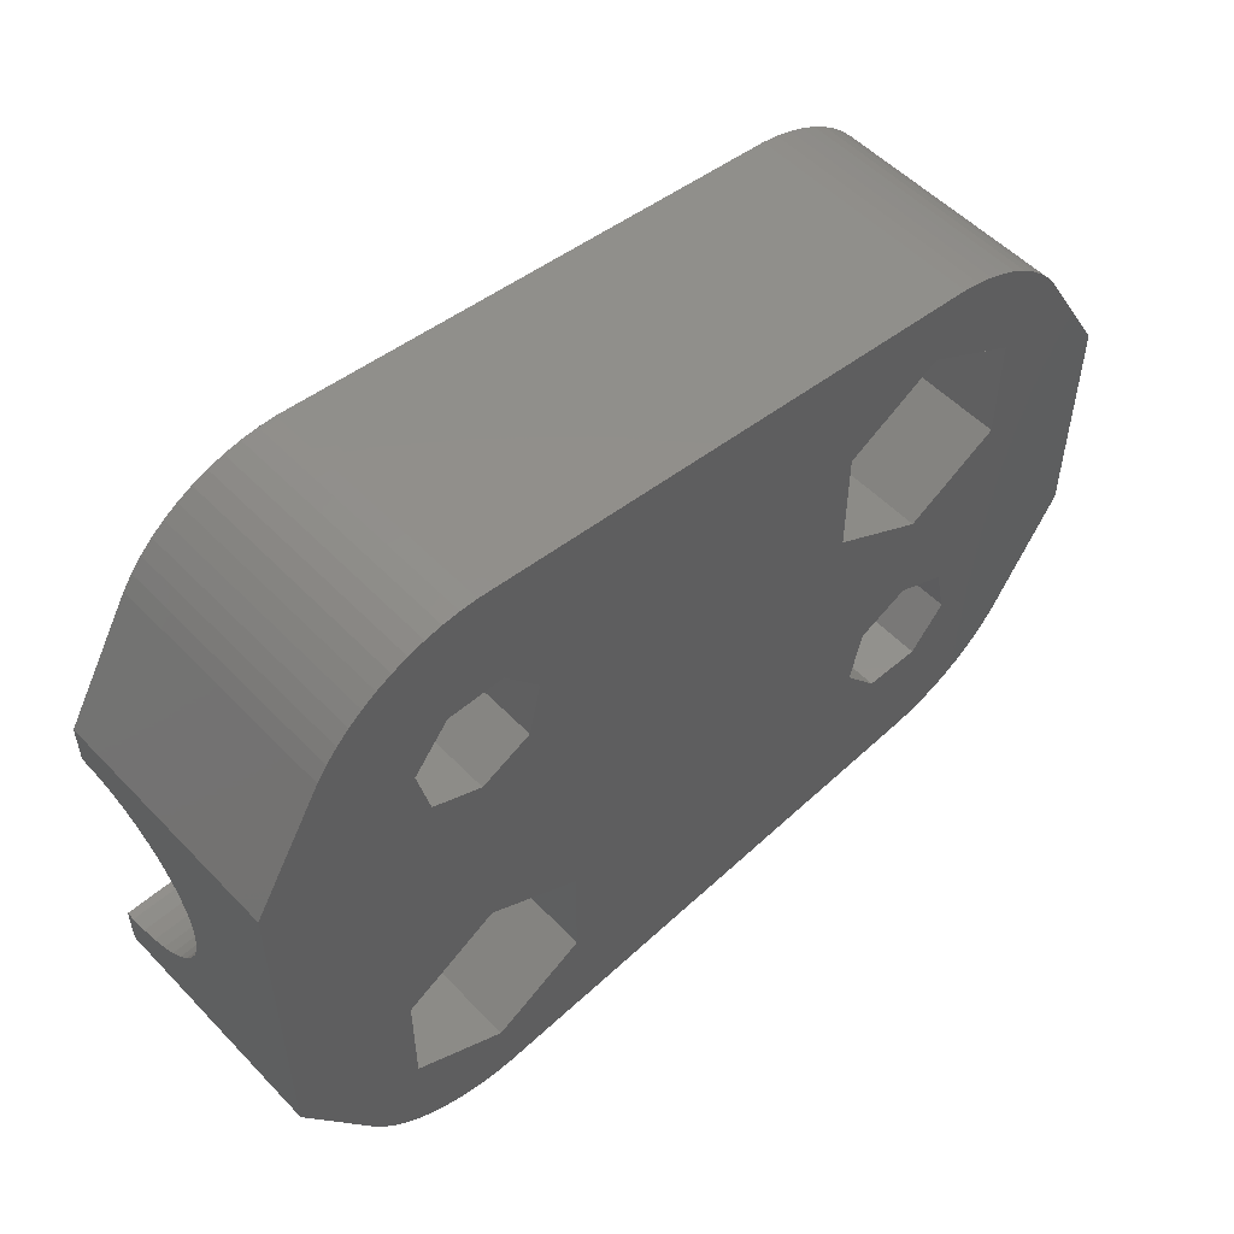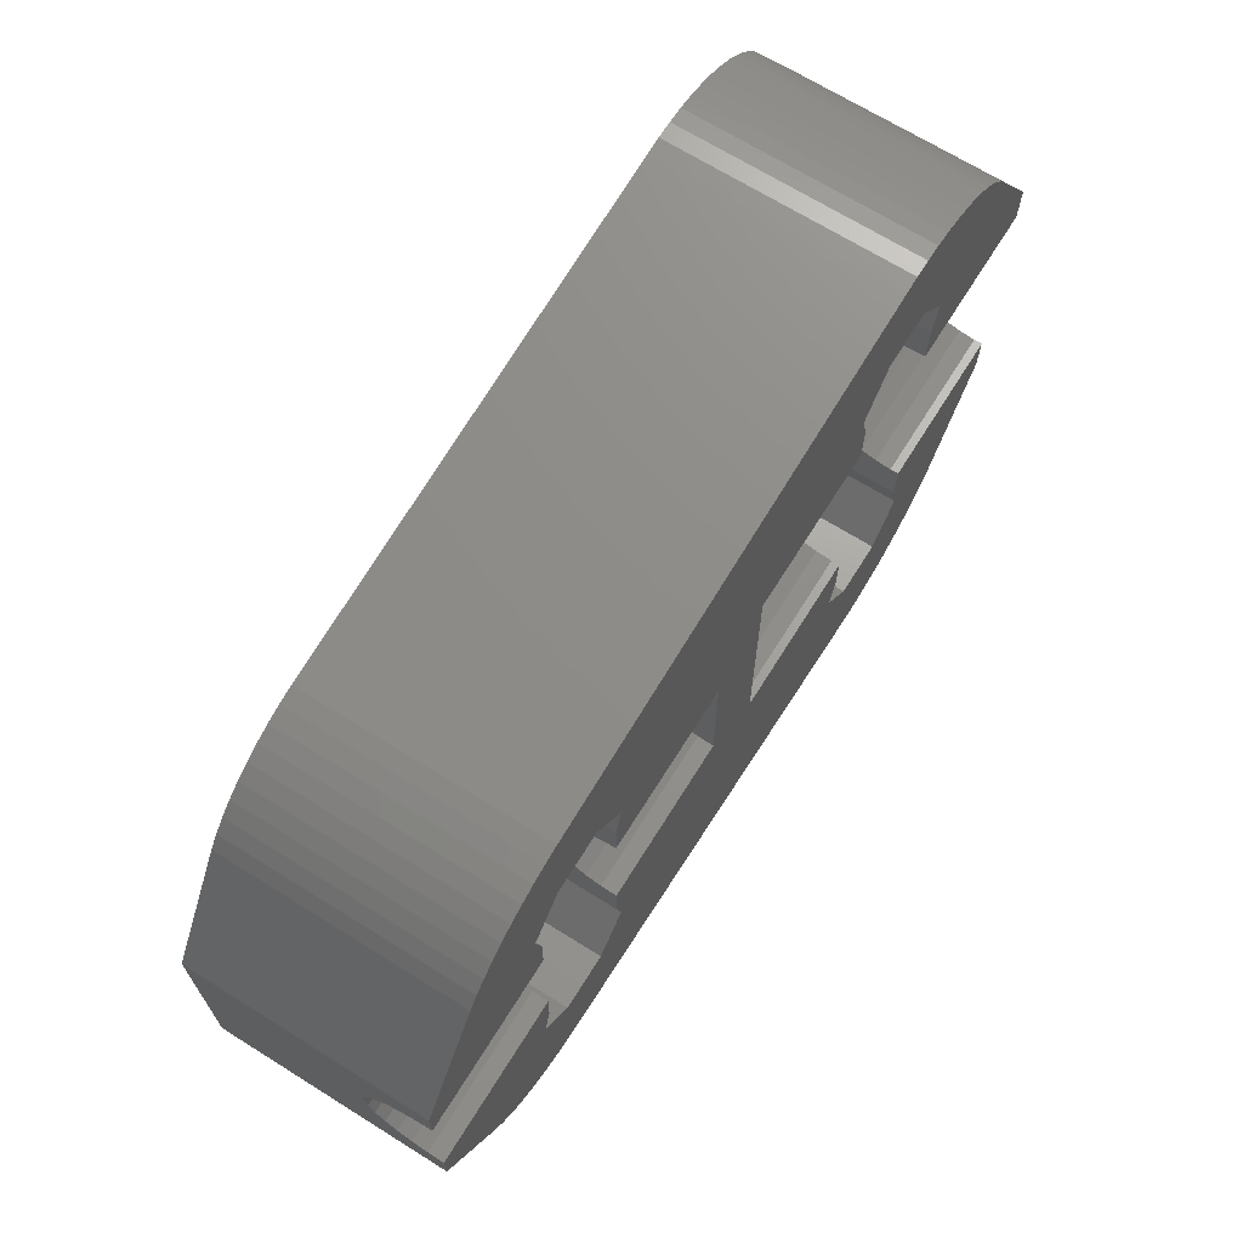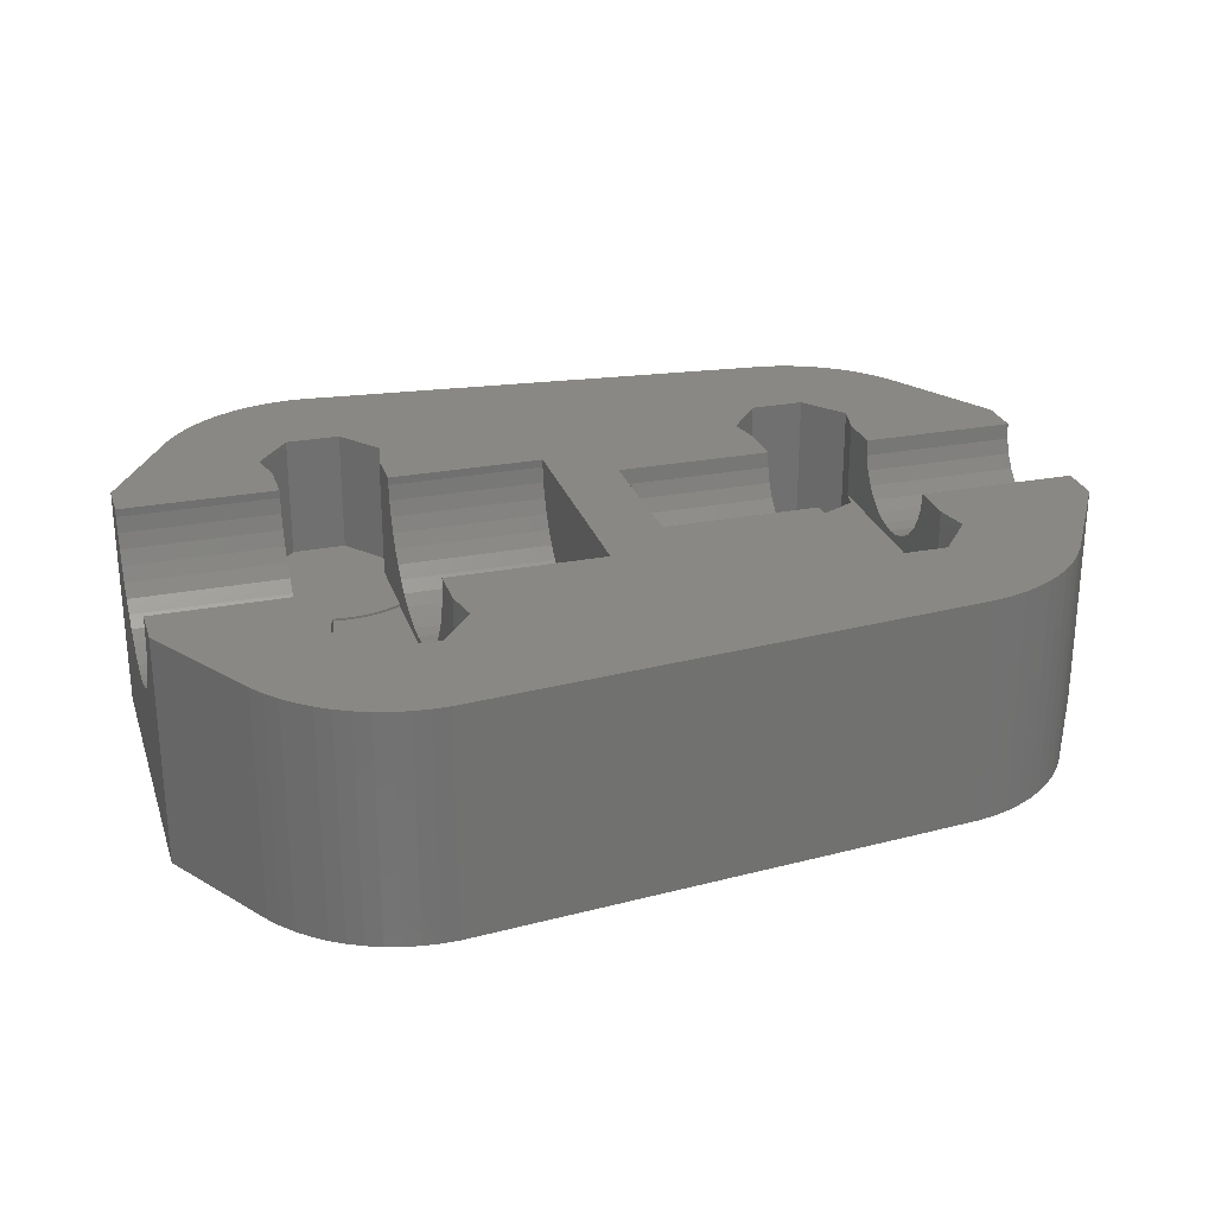
<metadata>
{"format":"stl","ext":"stl","renderer":"f3d","projection":"perspective","resolution":1024,"background":"white","views":[{"elev":53.5,"azim":137.5,"up":"+Y"},{"elev":68.6,"azim":-58.0,"up":"+Y"},{"elev":26.7,"azim":163.3,"up":"+Z"}]}
</metadata>
<code>
# stl→obj: 368 verts, 740 faces
v -1 -0.4806 4.894
v -1 2.16 7
v -1 0 4.84
v -1 -0.9372 5.054
v -1 -1.347 5.311
v -1 -1.689 5.653
v -1 -1.946 6.063
v -1 -2.106 6.519
v -1 -2.16 7
v 1 -3.617 7
v -1 0.4806 4.894
v -1 0.9372 5.054
v -1 1.347 5.311
v -1 1.689 5.653
v -1 1.946 6.063
v -1 2.106 6.519
v 1 3.617 7
v -10.12 -8.607 0
v -8.338 -5.8 0
v -9.681 -8.836 0
v -9.681 -8.836 7
v -10.12 -8.607 7
v -8.338 -5.8 7
v -10.12 8.607 0
v -10.12 8.607 7
v -9.681 8.836 0
v -7.5 7.31 0
v -8.338 5.8 7
v -9.681 8.836 7
v -10.31 2.435 0
v -10.31 2.435 2.8
v -7.5 0.81 0
v -10.31 5.685 0
v -9.01 -2.856 0
v -10.31 5.685 2.8
v -7.5 7.31 2.8
v -7.5 0.81 2.8
v -10.55 -8.337 0
v -10.55 -8.337 7
v -10.55 8.337 0
v -10.55 8.337 7
v -10.94 -8.028 0
v -10.94 -8.028 7
v -10.94 8.028 0
v -10.94 8.028 7
v -11.3 -7.683 0
v -11.3 -7.683 7
v -11.3 7.683 0
v -11.3 7.683 7
v -11.63 -7.305 0
v -11.63 -7.305 7
v -9.383 -4.49 0
v -9.383 -4.49 7
v -11.63 7.305 0
v -11.63 7.305 7
v -9.383 4.49 7
v -11.92 -6.898 0
v -11.92 -6.898 7
v -11.92 6.898 0
v -11.92 6.898 7
v -14 -0.4806 4.894
v -9.15 -0.4806 4.894
v -14 0 4.84
v -9.15 -0.9372 5.054
v -14 -0.9372 5.054
v -9.15 -1.347 5.311
v -14 -1.347 5.311
v -14 -1.689 5.653
v -9.15 -1.689 5.653
v -14 -1.946 6.063
v -9.15 -1.946 6.063
v -14 -2.106 6.519
v -9.15 -2.106 6.519
v -14 -2.16 7
v -9.15 -2.16 7
v -14 -3.41 0
v -14 -3.41 7
v -14 3.41 0
v -9.15 -3.469 7
v -14 0.4806 4.894
v -9.15 0 4.84
v -14 0.9372 5.054
v -9.15 0.4806 4.894
v -14 1.347 5.311
v -9.15 0.9372 5.054
v -14 1.689 5.653
v -9.15 1.347 5.311
v -9.15 1.689 5.653
v -14 1.946 6.063
v -14 3.41 7
v -9.15 1.946 6.063
v -14 2.106 6.519
v -9.15 2.106 6.519
v -14 2.16 7
v -9.15 2.16 7
v -9.15 3.469 7
v -4.685 2.435 0
v -4.685 2.435 2.8
v -4.685 5.685 2.8
v -4.685 5.685 0
v 5.617 5.955 0
v 5.99 4.321 0
v 4.685 -3.9 0
v 6.753 10.72 0
v -5.617 -4.49 0
v 4.685 -7.15 0
v -5.617 -4.49 7
v -5.617 4.49 7
v -5.85 -0.4806 4.894
v -5.85 0 4.84
v -5.85 -0.9372 5.054
v -5.85 -1.347 5.311
v -5.85 -1.689 5.653
v -5.85 -1.946 6.063
v -5.85 -2.106 6.519
v -5.85 -2.16 7
v -5.85 -3.469 4.59
v -5.85 -3.469 7
v -5.85 3.469 4.59
v -5.85 0.4806 4.894
v -5.85 0.9372 5.054
v -5.85 1.347 5.311
v -5.85 1.689 5.653
v -5.85 1.946 6.063
v -5.85 2.106 6.519
v -5.85 3.469 7
v -5.85 2.16 7
v -5.617 4.49 3.2
v -5.99 -2.856 0
v -5.99 -2.856 4.59
v -5.99 2.856 4.59
v -5.99 2.856 3.2
v -6.662 -5.8 0
v -6.662 -5.8 7
v -6.662 5.8 3.2
v -6.662 5.8 7
v -7.5 -2.129 0
v -7.5 -2.129 4.59
v -7.5 2.129 4.59
v -7.5 2.129 3.2
v -8.247 -9.257 0
v 6.753 -10.72 0
v 6.753 -10.72 7
v -8.247 -9.257 7
v -8.247 9.257 0
v -8.247 9.257 7
v 6.753 10.72 7
v -8.338 5.8 3.2
v -8.738 -9.162 0
v -8.738 -9.162 7
v -8.738 9.162 0
v -8.738 9.162 7
v -9.01 -2.856 4.59
v -9.01 2.856 4.59
v -9.01 2.856 3.2
v -9.15 -3.469 4.59
v -9.15 3.469 4.59
v -9.217 -9.021 0
v -9.217 -9.021 7
v -9.217 9.021 0
v -9.217 9.021 7
v -9.383 4.49 3.2
v 1 -0.4936 3.409
v 1 0 3.375
v 5.85 -0.4936 3.409
v 5.85 -0.978 3.509
v 1 -0.978 3.509
v 5.85 -1.444 3.675
v 1 -1.444 3.675
v 5.85 -1.883 3.903
v 1 -1.883 3.903
v 5.85 -2.288 4.188
v 1 -2.288 4.188
v 5.85 -2.649 4.526
v 1 -2.649 4.526
v 1 -2.962 4.91
v 5.85 -2.962 4.91
v 1 -3.219 5.332
v 5.85 -3.219 5.332
v 1 -3.416 5.786
v 5.85 -3.416 5.786
v 1 -3.549 6.262
v 5.85 -3.549 6.262
v 1 -3.617 6.753
v 5.85 -3.617 6.753
v 5.617 -5.955 7
v 5.85 -4.934 7
v 5.85 -3.617 7
v 1 0.4936 3.409
v 5.85 0 3.375
v 1 0.978 3.509
v 5.85 0.4936 3.409
v 1 1.444 3.675
v 5.85 0.978 3.509
v 1 1.883 3.903
v 5.85 1.444 3.675
v 1 2.288 4.188
v 5.85 1.883 3.903
v 1 2.649 4.526
v 5.85 2.288 4.188
v 1 2.962 4.91
v 5.85 2.649 4.526
v 5.85 2.962 4.91
v 1 3.219 5.332
v 5.85 3.219 5.332
v 1 3.416 5.786
v 5.85 3.416 5.786
v 1 3.549 6.262
v 5.85 3.549 6.262
v 1 3.617 6.753
v 5.85 3.617 6.753
v 5.85 3.617 7
v 5.617 5.955 7
v 5.85 4.934 7
v 10.12 -10.07 0
v 10.31 -7.15 0
v 10.55 -9.802 0
v 10.55 -9.802 7
v 10.12 -10.07 7
v 10.12 10.07 0
v 10.12 10.07 7
v 10.55 9.802 0
v 10.55 9.802 7
v 10.31 -3.9 0
v 14 4.875 0
v 14 -4.875 0
v 10.31 -3.9 2.8
v 10.31 -7.15 2.8
v 10.94 -9.493 0
v 11.3 -9.148 0
v 11.63 -8.77 0
v 11.92 -8.363 0
v 10.94 -9.493 7
v 10.94 9.493 0
v 10.94 9.493 7
v 11.3 -9.148 7
v 11.3 9.148 0
v 11.3 9.148 7
v 11.63 -8.77 7
v 11.63 8.77 7
v 11.63 8.77 0
v 11.92 -8.363 7
v 11.92 8.363 7
v 11.92 8.363 0
v 14 -4.875 7
v 14 4.875 7
v 14 -0.4936 3.409
v 14 -0.978 3.509
v 14 -1.444 3.675
v 14 -1.883 3.903
v 14 -2.288 4.188
v 14 -2.649 4.526
v 14 -2.962 4.91
v 14 -3.219 5.332
v 14 0 3.375
v 14 -3.416 5.786
v 14 -3.549 6.262
v 14 -3.617 6.753
v 14 -3.617 7
v 14 0.4936 3.409
v 14 0.978 3.509
v 14 1.444 3.675
v 14 1.883 3.903
v 14 2.288 4.188
v 14 2.649 4.526
v 14 2.962 4.91
v 14 3.219 5.332
v 14 3.416 5.786
v 14 3.549 6.262
v 14 3.617 6.753
v 14 3.617 7
v 7.5 -2.275 0
v 7.5 -2.275 2.8
v 4.685 -3.9 2.8
v 4.685 -7.15 2.8
v 7.5 -8.775 0
v 7.5 -8.775 2.8
v 5.617 -5.955 3.2
v 6.662 -7.265 7
v 5.85 -4.934 3.2
v 6.662 -7.265 3.2
v 5.85 4.934 3.125
v 6.662 7.265 0
v 6.662 7.265 7
v 5.85 -2.618 3.125
v 5.85 -2.618 3.2
v 5.968 -2.546 3.125
v 5.99 4.321 3.125
v 5.968 -2.546 3.2
v 6.418 -2.354 3.2
v 8.338 -7.265 3.2
v 6.892 -2.231 3.2
v 7.378 -2.177 3.2
v 9.15 -4.934 3.2
v 6.418 -2.354 3.125
v 7.5 3.594 0
v 7.5 3.594 3.125
v 6.892 -2.231 3.125
v 7.25 -10.77 7
v 8.338 -7.265 7
v 7.25 10.77 0
v 8.338 7.265 0
v 8.338 7.265 7
v 7.25 10.77 7
v 7.25 -10.77 0
v 7.378 -2.177 3.125
v 7.75 -10.77 0
v 7.75 -10.77 7
v 7.75 10.77 0
v 7.75 10.77 7
v 7.866 -2.195 3.125
v 7.866 -2.195 3.2
v 9.01 4.321 0
v 9.681 -10.3 0
v 8.247 -10.72 0
v 8.738 -10.63 0
v 9.217 -10.49 0
v 8.347 -2.284 3.125
v 9.01 4.321 3.125
v 8.247 -10.72 7
v 8.247 10.72 0
v 8.247 10.72 7
v 8.347 -2.284 3.2
v 8.738 -10.63 7
v 8.738 10.63 0
v 8.738 10.63 7
v 9.383 -5.955 7
v 9.383 -5.955 3.2
v 9.217 -10.49 7
v 9.681 -10.3 7
v 9.383 5.955 0
v 9.217 10.49 0
v 9.681 10.3 0
v 9.217 10.49 7
v 9.383 5.955 7
v 9.681 10.3 7
v 8.81 -2.442 3.125
v 8.81 -2.442 3.2
v 9.15 -2.617 3.125
v 9.15 -2.617 3.2
v 9.15 4.934 3.125
v 9.15 -0.4936 3.409
v 9.15 0 3.375
v 9.15 -0.978 3.509
v 9.15 -1.444 3.675
v 9.15 -1.883 3.903
v 9.15 -2.288 4.188
v 9.15 -2.649 4.526
v 9.15 -2.962 4.91
v 9.15 -3.219 5.332
v 9.15 -3.416 5.786
v 9.15 -3.549 6.262
v 9.15 -3.617 6.753
v 9.15 -3.617 7
v 9.15 -4.934 7
v 9.15 0.4936 3.409
v 9.15 0.978 3.509
v 9.15 1.444 3.675
v 9.15 1.883 3.903
v 9.15 2.288 4.188
v 9.15 2.649 4.526
v 9.15 2.962 4.91
v 9.15 3.219 5.332
v 9.15 3.416 5.786
v 9.15 3.549 6.262
v 9.15 4.934 7
v 9.15 3.617 6.753
v 9.15 3.617 7
f 1 2 3
f 4 2 1
f 5 2 4
f 6 2 5
f 7 2 6
f 8 2 7
f 9 2 8
f 9 10 2
f 3 2 11
f 11 2 12
f 12 2 13
f 13 2 14
f 14 2 15
f 15 2 16
f 2 10 17
f 18 19 20
f 18 20 21
f 18 21 22
f 22 21 23
f 24 25 26
f 24 26 27
f 25 28 29
f 25 29 26
f 30 31 32
f 30 33 31
f 30 32 34
f 31 33 35
f 31 35 36
f 31 37 32
f 31 36 37
f 33 24 27
f 33 27 36
f 33 36 35
f 38 18 22
f 38 22 39
f 38 19 18
f 39 22 23
f 40 24 33
f 40 41 24
f 41 25 24
f 41 28 25
f 42 38 39
f 42 39 43
f 42 19 38
f 43 39 23
f 44 40 33
f 44 45 40
f 45 41 40
f 45 28 41
f 46 42 43
f 46 43 47
f 46 19 42
f 47 43 23
f 48 44 33
f 48 49 44
f 49 45 44
f 49 28 45
f 50 46 51
f 50 19 46
f 50 52 19
f 51 46 47
f 51 47 23
f 51 23 53
f 54 48 33
f 54 49 48
f 54 55 49
f 55 28 49
f 55 56 28
f 57 50 58
f 57 52 50
f 58 50 51
f 58 51 53
f 59 54 33
f 59 55 54
f 59 60 55
f 60 56 55
f 61 62 63
f 61 64 62
f 65 64 61
f 65 66 64
f 67 66 65
f 68 66 67
f 68 69 66
f 70 69 68
f 70 71 69
f 72 71 70
f 72 73 71
f 74 73 72
f 74 75 73
f 76 30 34
f 76 57 77
f 76 61 63
f 76 65 61
f 76 67 65
f 76 68 67
f 76 77 68
f 76 63 78
f 76 78 30
f 76 34 52
f 76 52 57
f 77 57 58
f 77 58 53
f 77 70 68
f 77 72 70
f 77 74 72
f 77 75 74
f 77 79 75
f 77 53 79
f 63 80 78
f 63 62 81
f 63 81 80
f 80 82 78
f 80 81 83
f 80 83 82
f 82 84 78
f 82 83 85
f 82 85 84
f 84 86 78
f 84 85 87
f 84 87 88
f 84 88 86
f 86 89 90
f 86 90 78
f 86 88 91
f 86 91 89
f 89 92 90
f 89 91 93
f 89 93 92
f 92 94 90
f 92 93 95
f 92 95 94
f 94 95 90
f 78 33 30
f 78 59 33
f 78 60 59
f 78 90 60
f 90 95 96
f 90 96 56
f 90 56 60
f 97 98 99
f 97 100 101
f 97 99 100
f 97 101 102
f 97 102 103
f 100 104 101
f 105 103 106
f 107 10 9
f 108 2 17
f 109 1 110
f 109 4 1
f 111 4 109
f 111 5 4
f 112 5 111
f 113 5 112
f 113 6 5
f 114 6 113
f 114 7 6
f 115 7 114
f 115 8 7
f 116 8 115
f 116 9 8
f 117 105 107
f 117 107 118
f 117 109 110
f 117 111 109
f 117 112 111
f 117 113 112
f 117 114 113
f 117 118 114
f 117 110 119
f 118 9 116
f 118 107 9
f 118 115 114
f 118 116 115
f 110 1 3
f 110 3 120
f 110 120 119
f 120 3 11
f 120 11 121
f 120 121 119
f 121 11 12
f 121 12 122
f 121 122 119
f 122 12 13
f 122 13 14
f 122 14 123
f 122 123 119
f 123 14 15
f 123 15 124
f 123 124 119
f 124 15 16
f 124 16 125
f 124 125 126
f 124 126 119
f 125 16 2
f 125 2 127
f 125 127 126
f 127 2 126
f 119 108 128
f 119 126 108
f 126 2 108
f 129 97 103
f 129 105 117
f 129 117 130
f 129 103 105
f 130 117 131
f 132 119 128
f 132 131 119
f 131 117 119
f 133 105 106
f 133 107 105
f 133 134 107
f 134 10 107
f 135 128 136
f 135 132 128
f 136 128 108
f 136 108 17
f 137 129 130
f 137 130 138
f 137 32 129
f 138 130 139
f 32 97 129
f 32 37 97
f 37 98 97
f 37 99 98
f 37 36 99
f 140 132 135
f 140 139 132
f 139 130 131
f 139 131 132
f 27 100 99
f 27 99 36
f 141 133 106
f 141 106 142
f 141 142 143
f 141 143 144
f 144 10 134
f 144 143 10
f 145 100 27
f 145 146 104
f 145 104 100
f 146 136 17
f 146 17 147
f 146 147 104
f 19 133 141
f 19 23 133
f 23 134 133
f 23 144 134
f 148 135 136
f 148 136 28
f 148 140 135
f 28 136 146
f 149 141 144
f 149 144 150
f 149 19 141
f 150 144 23
f 151 145 27
f 151 152 145
f 152 146 145
f 152 28 146
f 34 137 138
f 34 138 153
f 34 32 137
f 153 138 154
f 155 140 148
f 155 154 140
f 154 138 139
f 154 139 140
f 156 34 153
f 156 153 157
f 156 62 64
f 156 64 66
f 156 66 69
f 156 69 71
f 156 71 79
f 156 81 62
f 156 157 81
f 79 71 73
f 79 73 75
f 81 157 83
f 83 157 85
f 85 157 87
f 87 157 88
f 88 157 91
f 91 157 96
f 91 96 93
f 93 96 95
f 157 153 154
f 157 154 155
f 158 19 149
f 158 149 150
f 158 150 159
f 159 150 23
f 160 151 27
f 160 161 151
f 161 28 152
f 161 152 151
f 52 23 19
f 52 34 156
f 52 156 53
f 52 53 23
f 53 156 79
f 162 148 56
f 162 155 148
f 162 157 155
f 162 56 157
f 56 148 28
f 56 96 157
f 20 19 158
f 20 158 159
f 20 159 21
f 21 159 23
f 26 160 27
f 26 29 160
f 29 28 161
f 29 161 160
f 163 164 17
f 163 165 164
f 163 166 165
f 167 163 17
f 167 166 163
f 167 168 166
f 169 167 17
f 169 168 167
f 169 170 168
f 171 169 17
f 171 170 169
f 171 172 170
f 173 171 17
f 173 172 171
f 173 174 172
f 175 173 17
f 175 174 173
f 176 175 17
f 176 174 175
f 176 177 174
f 178 176 17
f 178 177 176
f 178 179 177
f 180 178 17
f 180 179 178
f 180 181 179
f 182 181 180
f 182 183 181
f 184 182 10
f 184 10 185
f 184 183 182
f 184 185 183
f 10 180 17
f 10 182 180
f 10 186 187
f 10 188 185
f 10 187 188
f 10 143 186
f 164 189 17
f 164 165 190
f 164 190 189
f 189 191 17
f 189 190 192
f 189 192 191
f 191 193 17
f 191 192 194
f 191 194 193
f 193 195 17
f 193 194 196
f 193 196 195
f 195 197 17
f 195 196 198
f 195 198 197
f 197 199 17
f 197 198 200
f 197 200 199
f 199 201 17
f 199 200 202
f 199 202 203
f 199 203 201
f 201 204 17
f 201 203 205
f 201 205 204
f 204 206 17
f 204 205 207
f 204 207 206
f 206 208 17
f 206 207 209
f 206 209 208
f 208 210 17
f 208 209 211
f 208 211 210
f 210 211 212
f 210 212 17
f 17 213 147
f 17 212 214
f 17 214 213
f 215 216 217
f 215 217 218
f 215 218 219
f 220 221 222
f 221 223 222
f 224 225 226
f 216 224 226
f 216 227 224
f 216 228 227
f 216 229 217
f 216 230 229
f 216 231 230
f 216 232 231
f 216 226 232
f 217 229 233
f 217 233 218
f 222 223 234
f 223 235 234
f 229 230 236
f 229 236 233
f 234 235 237
f 235 238 237
f 230 231 236
f 236 231 239
f 237 238 240
f 237 240 241
f 231 232 239
f 239 232 242
f 241 240 243
f 241 243 244
f 232 226 242
f 242 226 245
f 244 243 246
f 244 246 225
f 226 247 248
f 226 248 249
f 226 249 250
f 226 250 251
f 226 251 252
f 226 252 253
f 226 253 254
f 226 254 245
f 226 255 247
f 226 225 255
f 245 254 256
f 245 256 257
f 245 257 258
f 245 258 259
f 255 225 260
f 260 225 261
f 261 225 262
f 262 225 263
f 263 225 264
f 264 225 265
f 265 225 266
f 266 225 267
f 267 225 246
f 267 246 268
f 268 246 269
f 269 246 270
f 270 246 271
f 103 102 272
f 103 272 273
f 103 273 274
f 106 103 275
f 106 275 276
f 106 276 142
f 275 103 274
f 275 274 273
f 275 273 277
f 275 277 276
f 278 186 279
f 278 280 186
f 278 281 280
f 278 279 281
f 186 280 187
f 186 143 279
f 101 213 282
f 101 282 102
f 101 283 213
f 101 104 283
f 213 214 282
f 213 283 284
f 213 284 147
f 285 165 166
f 285 166 168
f 285 168 286
f 285 286 287
f 285 190 165
f 285 282 190
f 285 287 288
f 285 288 282
f 286 168 170
f 286 170 172
f 286 289 287
f 174 286 172
f 280 286 174
f 280 174 177
f 280 177 179
f 280 179 181
f 280 181 187
f 280 289 286
f 280 290 289
f 280 281 291
f 280 292 290
f 280 293 292
f 280 291 294
f 280 294 293
f 187 181 183
f 187 183 185
f 187 185 188
f 190 282 192
f 192 282 194
f 194 282 196
f 196 282 198
f 198 282 200
f 200 282 202
f 202 282 203
f 203 282 205
f 205 282 207
f 207 282 214
f 207 214 209
f 209 214 211
f 211 214 212
f 282 288 102
f 287 289 295
f 287 295 288
f 289 290 295
f 102 288 296
f 102 296 272
f 288 295 297
f 288 297 296
f 295 290 298
f 295 298 297
f 290 292 298
f 281 279 291
f 279 143 299
f 279 299 300
f 279 300 291
f 283 104 301
f 283 301 302
f 283 302 303
f 283 303 284
f 284 304 147
f 284 303 304
f 142 305 299
f 142 299 143
f 142 276 305
f 104 147 301
f 147 304 301
f 298 292 306
f 298 306 297
f 292 293 306
f 305 276 307
f 305 307 308
f 305 308 299
f 299 308 300
f 301 304 309
f 301 309 302
f 304 310 309
f 304 303 310
f 306 293 311
f 306 311 297
f 293 312 311
f 293 294 312
f 272 224 227
f 272 227 273
f 272 296 313
f 272 313 224
f 273 227 228
f 276 215 314
f 276 216 215
f 276 277 216
f 276 315 307
f 276 316 315
f 276 317 316
f 276 314 317
f 277 228 216
f 277 273 228
f 296 297 313
f 297 311 318
f 297 318 319
f 297 319 313
f 307 315 320
f 307 320 308
f 308 320 300
f 309 310 321
f 309 321 302
f 310 322 321
f 310 303 322
f 311 312 318
f 312 323 318
f 312 294 323
f 315 316 324
f 315 324 320
f 320 324 300
f 321 322 325
f 321 325 302
f 322 303 326
f 322 326 325
f 291 300 327
f 291 328 294
f 291 327 328
f 300 219 218
f 300 218 233
f 300 233 236
f 300 236 239
f 300 239 327
f 300 324 329
f 300 329 330
f 300 330 219
f 302 220 222
f 302 222 234
f 302 234 237
f 302 237 241
f 302 241 331
f 302 325 332
f 302 332 333
f 302 331 303
f 302 333 220
f 303 334 326
f 303 331 335
f 303 335 336
f 303 336 334
f 318 323 337
f 318 337 319
f 323 338 337
f 323 294 338
f 316 317 329
f 316 329 324
f 325 326 332
f 326 334 332
f 337 338 339
f 337 339 319
f 338 340 339
f 338 294 340
f 313 225 224
f 313 319 341
f 313 341 331
f 313 331 225
f 319 339 341
f 342 247 343
f 342 248 247
f 344 248 342
f 344 249 248
f 345 249 344
f 345 250 249
f 346 250 345
f 346 251 250
f 347 251 346
f 347 252 251
f 339 342 343
f 339 344 342
f 339 345 344
f 339 340 345
f 339 343 341
f 340 346 345
f 340 347 346
f 348 252 347
f 348 347 340
f 349 252 348
f 349 253 252
f 350 253 349
f 350 254 253
f 351 254 350
f 351 256 254
f 352 256 351
f 352 257 256
f 353 257 352
f 353 258 257
f 353 354 258
f 354 259 258
f 354 245 259
f 294 348 340
f 294 349 348
f 294 350 349
f 294 351 350
f 294 355 351
f 294 328 355
f 355 245 354
f 355 352 351
f 355 353 352
f 355 354 353
f 355 328 327
f 355 327 245
f 343 247 255
f 343 255 356
f 343 356 341
f 356 255 260
f 356 260 357
f 356 357 341
f 357 260 261
f 357 261 358
f 357 358 341
f 358 261 262
f 358 262 359
f 358 359 341
f 359 262 263
f 359 263 360
f 359 360 341
f 360 263 264
f 360 264 361
f 360 361 341
f 361 264 265
f 361 265 266
f 361 266 362
f 361 362 341
f 362 266 267
f 362 267 363
f 362 363 341
f 363 267 268
f 363 268 364
f 363 364 341
f 364 268 269
f 364 269 365
f 364 365 366
f 364 366 341
f 365 269 270
f 365 270 367
f 365 367 366
f 367 270 271
f 367 271 368
f 367 368 366
f 368 271 246
f 368 246 366
f 341 366 335
f 341 335 331
f 366 246 335
f 317 314 330
f 317 330 329
f 332 334 333
f 334 336 333
f 327 239 242
f 327 242 245
f 331 241 244
f 331 244 225
f 335 221 336
f 335 223 221
f 335 235 223
f 335 238 235
f 335 240 238
f 335 243 240
f 335 246 243
f 314 215 219
f 314 219 330
f 333 336 220
f 336 221 220

</code>
